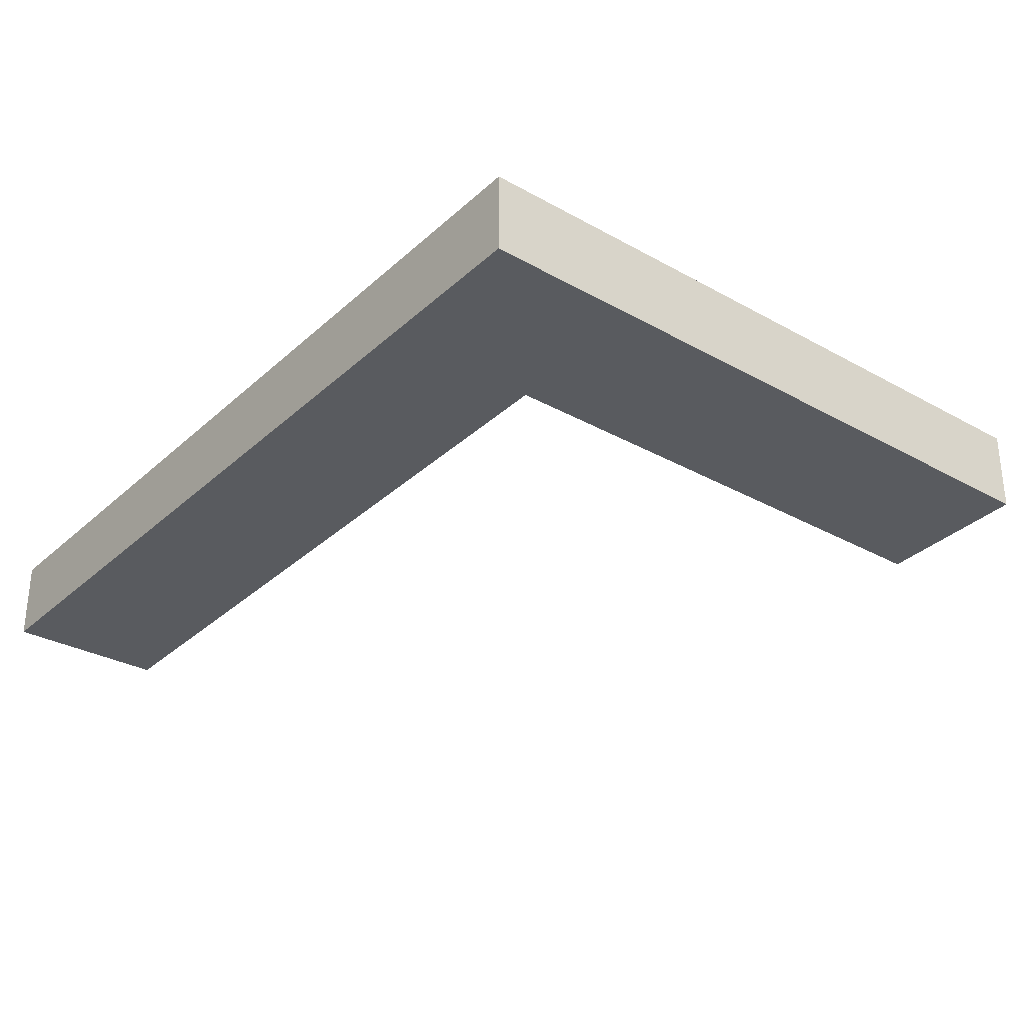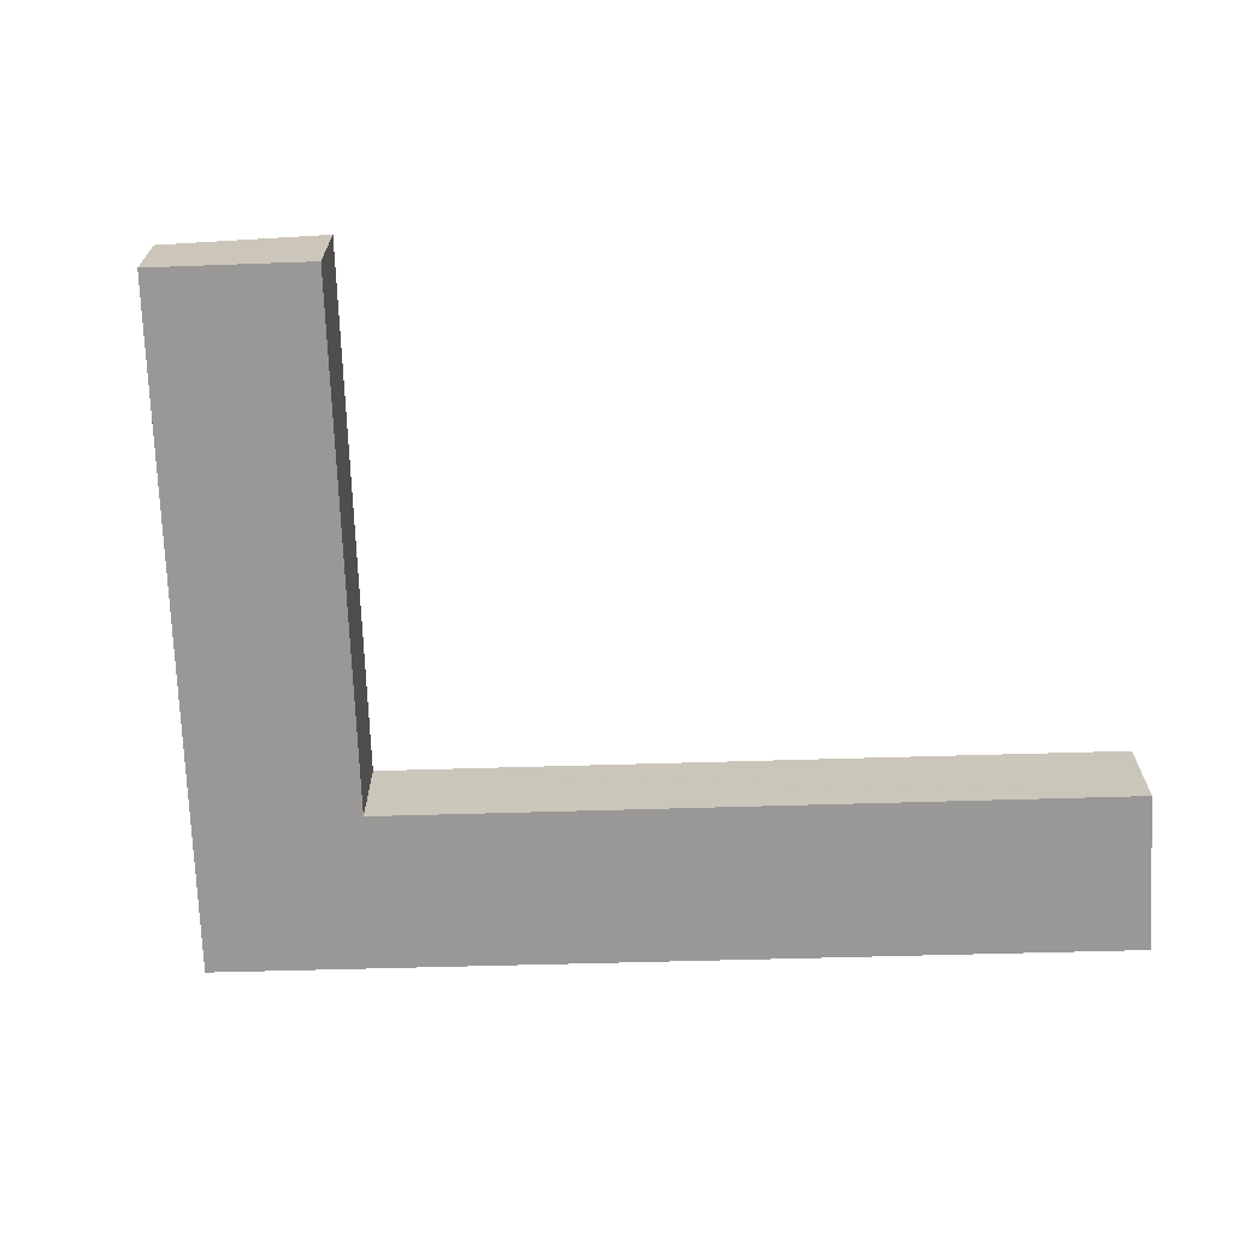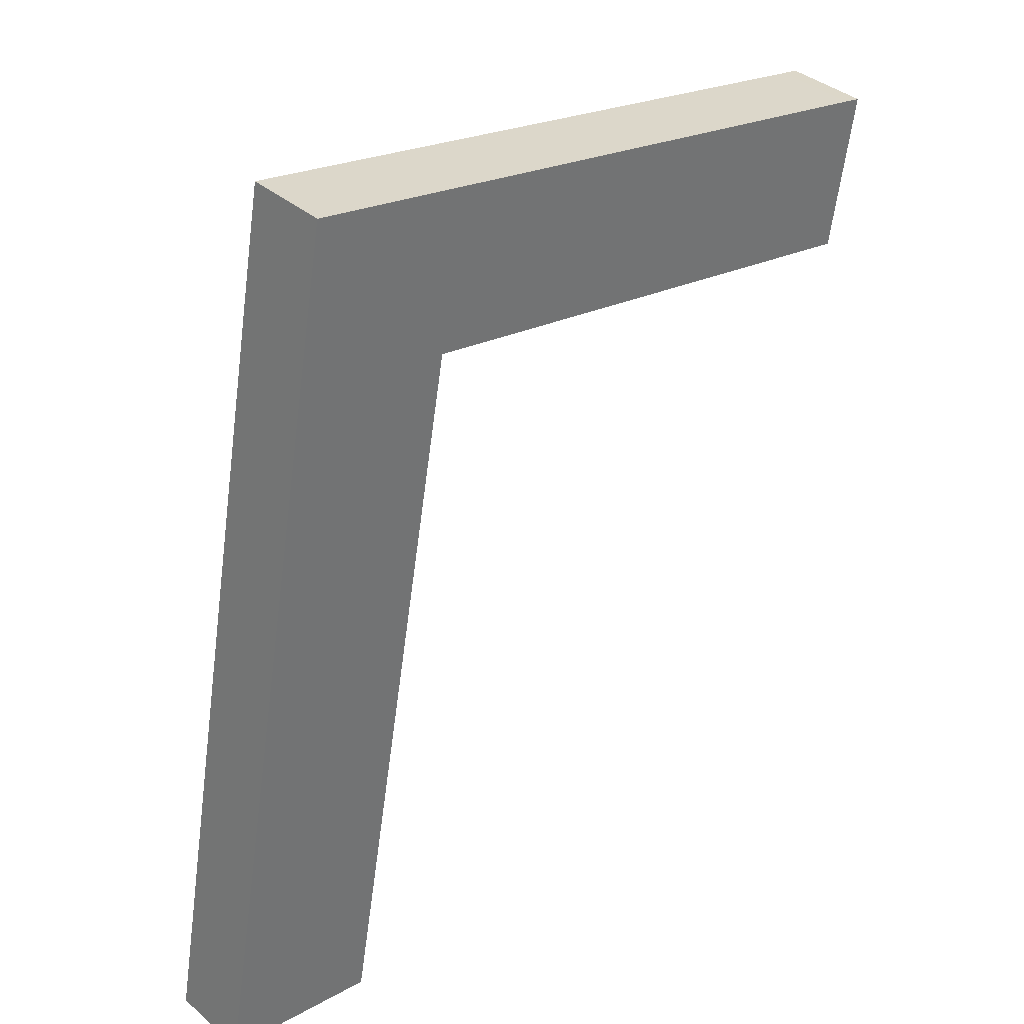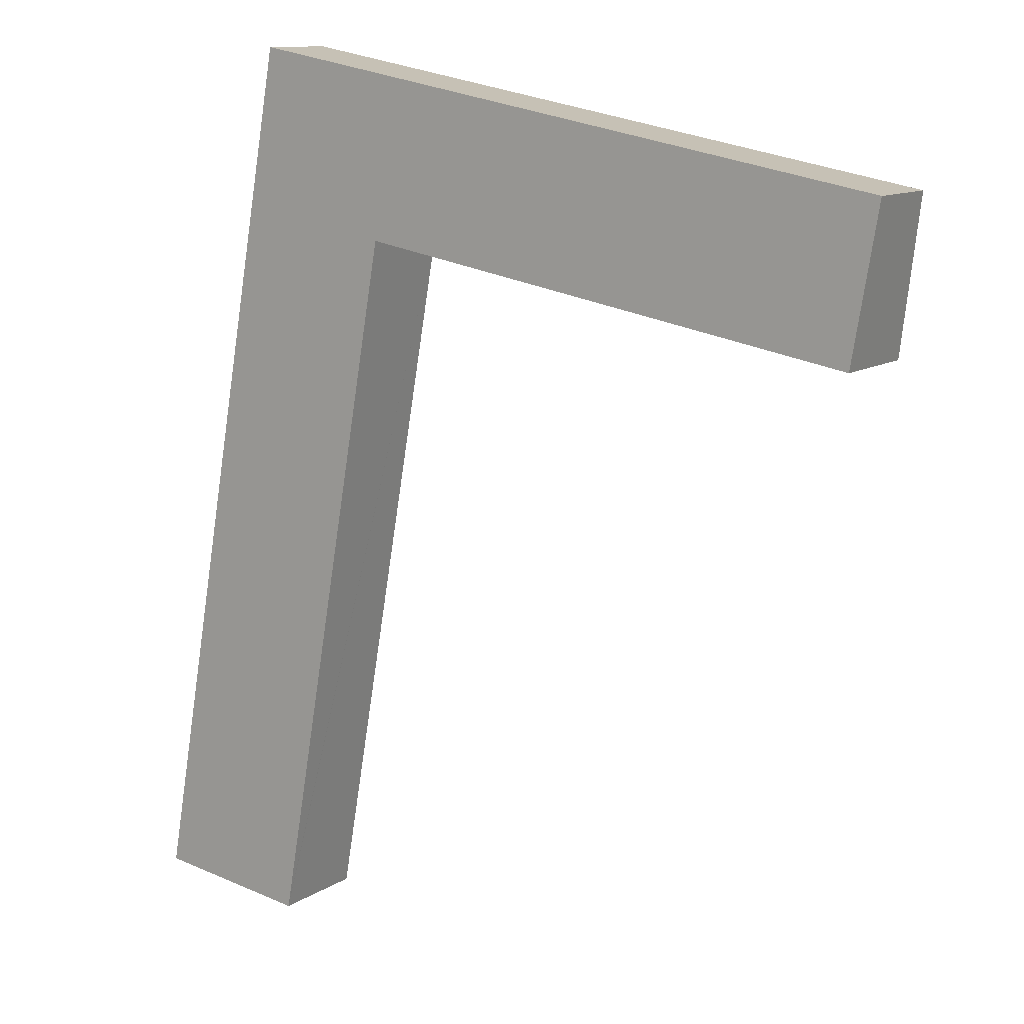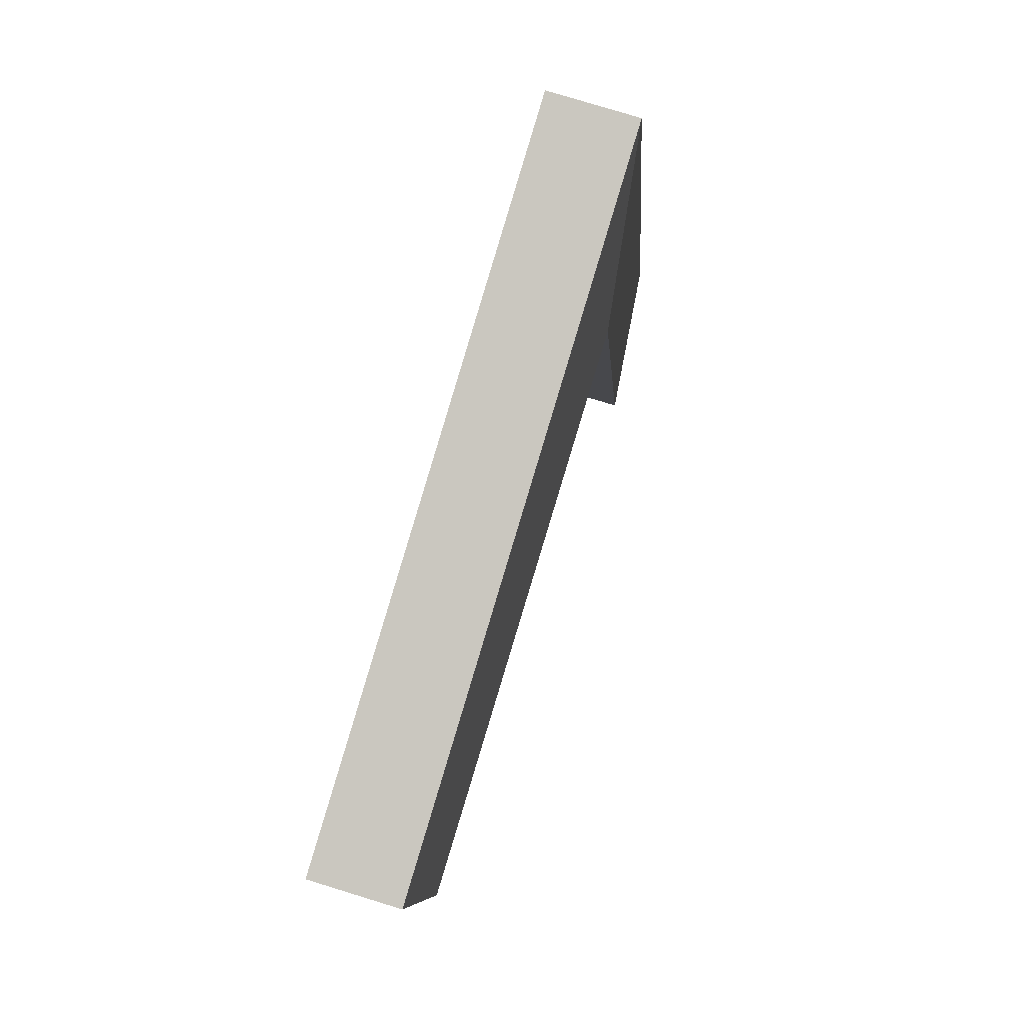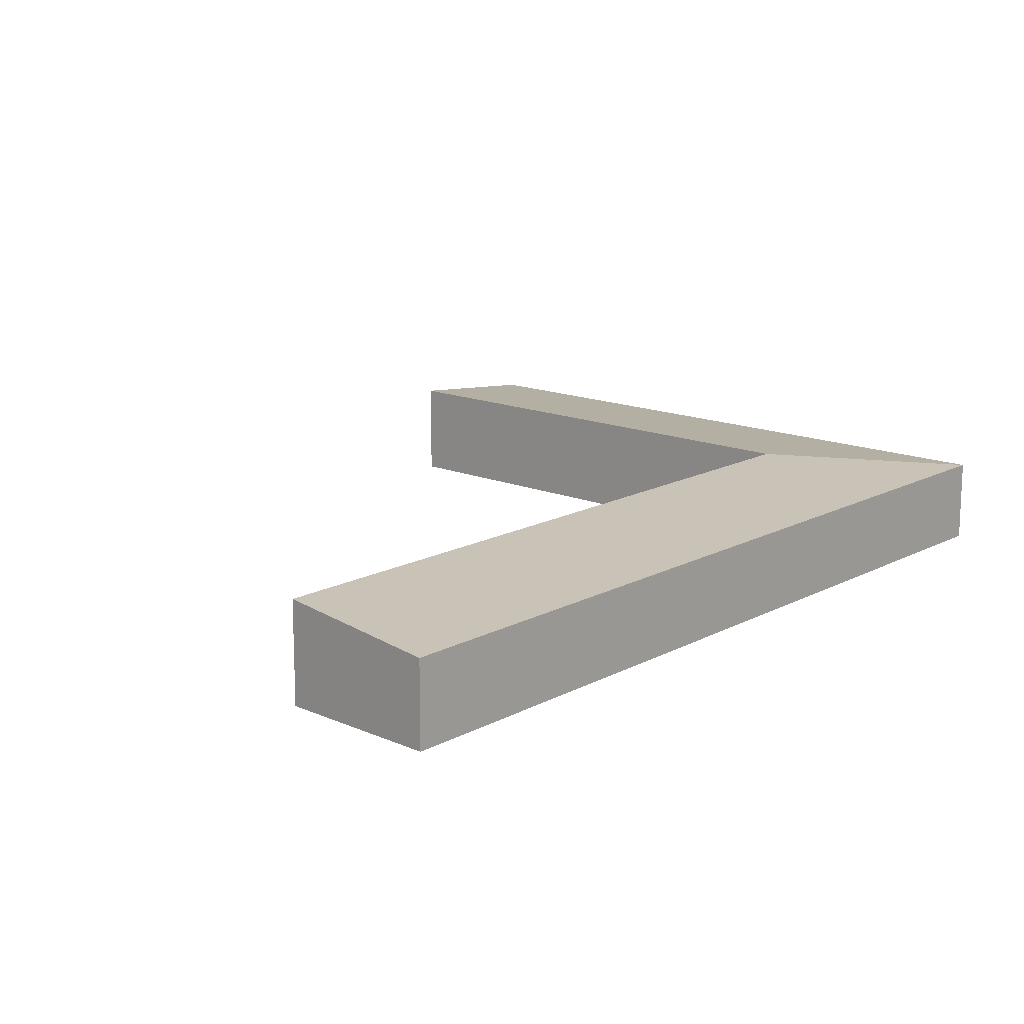
<metadata>
{"format":"obj","ext":"obj","renderer":"f3d","projection":"perspective","resolution":1024,"background":"white","views":[{"elev":-32.2,"azim":-28.3,"up":"+Y"},{"elev":-68.6,"azim":101.7,"up":"+Y"},{"elev":36.7,"azim":-41.9,"up":"+Z"},{"elev":11.6,"azim":34.1,"up":"+Z"},{"elev":77.7,"azim":107.1,"up":"+Z"},{"elev":15.1,"azim":-128.6,"up":"+Y"}]}
</metadata>
<code>
v  4.338 1.519 10.52
v  0 1.266 7.752e-17
v  2.389 1.267 13.34
v  2.427 1.52 -0.262
v  2.415 1.52 -0.328
v  12.15 1.513 9.178
v  12.28 1.266 11.56
v  12.55 1.266 11.52
v  2.415 2.008e-17 -0.328
v  2.427 1.604e-17 -0.262
v  4.338 -6.444e-16 10.52
v  12.15 -5.62e-16 9.178
v  12.55 -7.052e-16 11.52
v  0 0 0
v  2.389 -8.168e-16 13.34
v  12.28 -7.081e-16 11.56
g defaultobject
f 1 2 3
f 2 1 4
f 2 4 5
f 6 7 8
f 7 6 3
f 3 6 1
f 4 9 5
f 9 4 1
f 9 1 10
f 10 1 11
f 8 12 6
f 12 8 13
f 9 2 5
f 2 9 14
f 6 11 1
f 11 6 12
f 2 15 3
f 15 2 14
f 15 7 3
f 7 15 16
f 7 16 8
f 8 16 13
f 16 12 13
f 12 16 15
f 12 15 11
f 11 15 14
f 11 14 10
f 10 14 9

</code>
